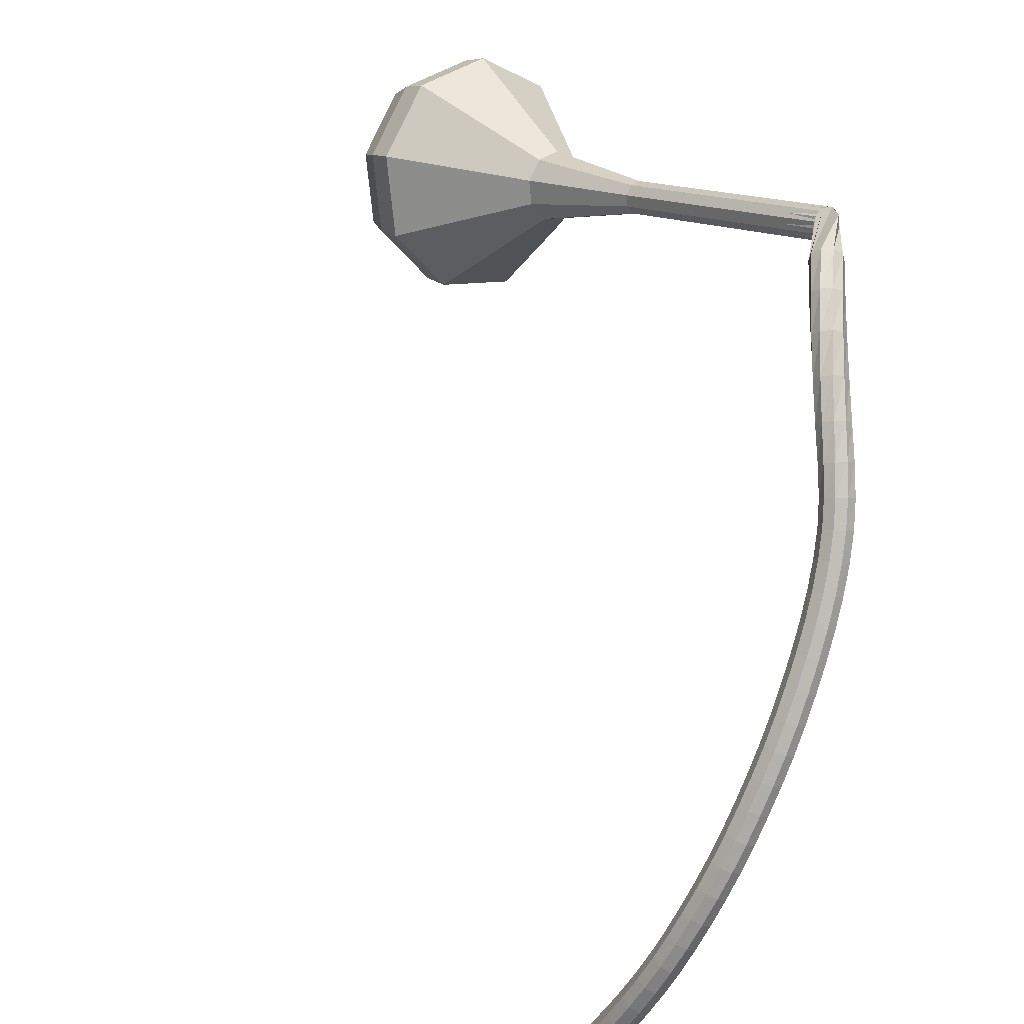
<metadata>
{"format":"obj","ext":"obj","renderer":"f3d","projection":"perspective","resolution":1024,"background":"white","views":[{"elev":77.1,"azim":-42.8,"up":"+Y"}]}
</metadata>
<code>
g tube1
v 155.1 122.4 59.7
v 156.8 124.1 57.35
v 159.9 124.4 56.1
v 163 123.1 56.53
v 164.6 120.8 58.45
v 164 118.6 60.96
v 161.4 117.5 62.87
v 158.1 118.1 63.31
v 155.6 120 62.06
v 155.1 122.4 59.7
v 156.2 121.4 59.07
v 157.4 122.6 57.35
v 159.7 122.8 56.43
v 162 121.9 56.75
v 163.2 120.2 58.16
v 162.7 118.6 59.99
v 160.8 117.8 61.39
v 158.4 118.2 61.71
v 156.5 119.6 60.79
v 156.2 121.4 59.07
v 159.4 119.7 58.44
v 159.4 119.7 58.44
v 159.4 119.7 58.44
v 159.4 119.7 58.44
v 159.4 119.7 58.44
v 159.4 119.7 58.44
v 159.4 119.7 58.44
v 159.4 119.7 58.44
v 159.4 119.7 58.44
v 159.4 119.7 58.44
v 168.6 147.5 85.12
v 168.5 148 84.66
v 168 148.3 84.41
v 167.3 148.4 84.49
v 166.8 148.1 84.87
v 166.7 147.7 85.37
v 167 147.2 85.75
v 167.7 147 85.83
v 168.3 147.1 85.58
v 168.6 147.5 85.12
v 166.4 149.4 86.68
v 165.9 149.3 86.2
v 165.4 148.9 85.95
v 165.2 148.2 86.03
v 165.4 147.7 86.43
v 165.8 147.5 86.94
v 166.3 147.8 87.33
v 166.6 148.4 87.42
v 166.7 149 87.16
v 166.4 149.4 86.68
v 164.6 150 88.32
v 164.1 149.9 87.86
v 163.7 149.4 87.62
v 163.6 148.7 87.7
v 163.8 148.2 88.08
v 164.3 148.1 88.57
v 164.8 148.4 88.94
v 165 149 89.03
v 164.9 149.7 88.78
v 164.6 150 88.32
v 162.8 150.4 90.06
v 162.3 150.2 89.62
v 162 149.7 89.39
v 162 149 89.47
v 162.3 148.5 89.83
v 162.8 148.4 90.29
v 163.2 148.8 90.65
v 163.4 149.5 90.73
v 163.2 150.1 90.5
v 162.8 150.4 90.06
v 161 150.5 91.89
v 160.5 150.3 91.46
v 160.3 149.7 91.24
v 160.4 149 91.32
v 160.8 148.6 91.66
v 161.3 148.6 92.11
v 161.7 149 92.46
v 161.7 149.7 92.54
v 161.5 150.3 92.31
v 161 150.5 91.89
v 159.3 150.4 93.72
v 158.9 150.1 93.31
v 158.7 149.4 93.09
v 158.9 148.8 93.16
v 159.3 148.4 93.5
v 159.8 148.5 93.94
v 160.2 149 94.28
v 160.2 149.6 94.36
v 159.8 150.2 94.14
v 159.3 150.4 93.72
v 157.8 150.1 95.37
v 157.4 149.7 94.95
v 157.3 149.1 94.73
v 157.6 148.5 94.8
v 158.1 148.1 95.15
v 158.6 148.3 95.6
v 158.8 148.8 95.94
v 158.8 149.5 96.02
v 158.4 150 95.79
v 157.8 150.1 95.37
v 156.6 149.7 96.73
v 156.2 149.3 96.27
v 156.2 148.7 96.03
v 156.5 148.1 96.12
v 157 147.8 96.49
v 157.5 147.9 96.97
v 157.7 148.5 97.33
v 157.5 149.1 97.42
v 157.1 149.6 97.18
v 156.6 149.7 96.73
v 155.4 149.2 97.87
v 155.1 148.9 97.38
v 155.1 148.2 97.12
v 155.4 147.6 97.21
v 155.9 147.3 97.61
v 156.3 147.5 98.13
v 156.5 148 98.53
v 156.3 148.7 98.62
v 155.9 149.2 98.36
v 155.4 149.2 97.87
v 154.2 148.7 98.91
v 153.9 148.4 98.39
v 153.9 147.8 98.12
v 154.2 147.2 98.21
v 154.7 146.9 98.64
v 155 147 99.19
v 155.2 147.5 99.61
v 155 148.2 99.71
v 154.6 148.7 99.43
v 154.2 148.7 98.91
v 152.8 148.3 99.91
v 152.6 147.9 99.37
v 152.6 147.3 99.08
v 152.9 146.7 99.18
v 153.3 146.4 99.62
v 153.7 146.5 100.2
v 153.8 147 100.6
v 153.6 147.7 100.7
v 153.2 148.2 100.4
v 152.8 148.3 99.91
v 151.4 147.7 100.9
v 151.2 147.4 100.3
v 151.2 146.8 100
v 151.5 146.2 100.1
v 151.9 145.9 100.6
v 152.2 146 101.1
v 152.3 146.5 101.6
v 152.2 147.1 101.7
v 151.8 147.6 101.4
v 151.4 147.7 100.9
v 149.9 147.2 101.7
v 149.7 146.9 101.2
v 149.8 146.3 100.9
v 150.1 145.7 101
v 150.5 145.3 101.4
v 150.8 145.4 102
v 150.8 145.9 102.5
v 150.7 146.6 102.6
v 150.3 147.1 102.3
v 149.9 147.2 101.7
v 148.5 146.7 102.6
v 148.3 146.3 102
v 148.3 145.7 101.7
v 148.6 145.1 101.8
v 149 144.8 102.3
v 149.3 144.9 102.9
v 149.3 145.4 103.4
v 149.2 146 103.5
v 148.8 146.5 103.2
v 148.5 146.7 102.6
v 146.9 146.1 103.4
v 146.8 145.8 102.8
v 146.8 145.2 102.5
v 147.1 144.6 102.6
v 147.5 144.2 103.1
v 147.8 144.3 103.7
v 147.8 144.8 104.2
v 147.6 145.5 104.3
v 147.3 146 104
v 146.9 146.1 103.4
v 145.4 145.5 104.1
v 145.3 145.2 103.6
v 145.4 144.6 103.2
v 145.7 144 103.4
v 146 143.6 103.8
v 146.3 143.8 104.5
v 146.3 144.2 104.9
v 146.1 144.9 105
v 145.8 145.4 104.7
v 145.4 145.5 104.1
v 143.9 144.8 104.8
v 143.8 144.5 104.2
v 143.9 143.9 103.9
v 144.2 143.3 104
v 144.6 143 104.5
v 144.8 143.1 105.2
v 144.8 143.6 105.6
v 144.6 144.2 105.7
v 144.2 144.7 105.4
v 143.9 144.8 104.8
v 142.4 144.1 105.5
v 142.3 143.8 104.9
v 142.4 143.2 104.6
v 142.8 142.7 104.7
v 143.1 142.3 105.2
v 143.4 142.4 105.8
v 143.3 142.9 106.3
v 143.1 143.5 106.4
v 142.7 144 106.1
v 142.4 144.1 105.5
v 140.9 143.4 106.1
v 140.8 143.1 105.5
v 141 142.5 105.2
v 141.3 141.9 105.3
v 141.7 141.6 105.8
v 141.9 141.7 106.4
v 141.8 142.2 106.9
v 141.6 142.8 107
v 141.2 143.3 106.7
v 140.9 143.4 106.1
v 139.4 142.6 106.6
v 139.3 142.3 106
v 139.6 141.7 105.7
v 139.9 141.1 105.8
v 140.3 140.8 106.3
v 140.5 140.9 107
v 140.4 141.4 107.5
v 140.1 142 107.6
v 139.7 142.5 107.2
v 139.4 142.6 106.6
v 137.9 141.7 107.1
v 137.9 141.4 106.5
v 138.1 140.9 106.2
v 138.5 140.3 106.3
v 138.9 140 106.8
v 139 140.1 107.5
v 138.9 140.5 108
v 138.6 141.1 108.1
v 138.2 141.6 107.7
v 137.9 141.7 107.1
v 136.5 140.7 107.5
v 136.5 140.5 106.9
v 136.8 139.9 106.6
v 137.2 139.4 106.7
v 137.5 139.1 107.2
v 137.6 139.2 107.9
v 137.5 139.6 108.4
v 137.1 140.2 108.5
v 136.7 140.6 108.2
v 136.5 140.7 107.5
v 135.1 139.7 107.9
v 135.1 139.5 107.3
v 135.4 138.9 107
v 135.8 138.4 107.1
v 136.2 138.1 107.6
v 136.3 138.2 108.3
v 136.1 138.6 108.8
v 135.7 139.2 108.9
v 135.3 139.6 108.6
v 135.1 139.7 107.9
v 133.7 138.6 108.3
v 133.7 138.4 107.6
v 134.1 137.9 107.3
v 134.5 137.4 107.4
v 134.8 137.1 107.9
v 134.9 137.2 108.6
v 134.7 137.6 109.1
v 134.3 138.1 109.2
v 133.9 138.5 108.9
v 133.7 138.6 108.3
v 132.3 137.5 108.5
v 132.4 137.3 107.9
v 132.8 136.8 107.5
v 133.2 136.3 107.6
v 133.6 136 108.2
v 133.6 136.1 108.8
v 133.4 136.4 109.4
v 133 137 109.5
v 132.5 137.4 109.1
v 132.3 137.5 108.5
v 131 136.3 108.7
v 131.1 136.1 108
v 131.5 135.6 107.7
v 132 135.2 107.8
v 132.4 134.9 108.3
v 132.4 134.9 109
v 132.1 135.3 109.5
v 131.7 135.7 109.7
v 131.2 136.2 109.3
v 131 136.3 108.7
v 129.8 135 108.8
v 129.9 134.8 108.2
v 130.3 134.4 107.8
v 130.8 133.9 107.9
v 131.2 133.7 108.5
v 131.2 133.7 109.1
v 130.9 134 109.7
v 130.4 134.5 109.8
v 130 134.9 109.4
v 129.8 135 108.8
v 128.6 133.7 108.9
v 128.7 133.5 108.2
v 129.2 133.1 107.9
v 129.7 132.7 108
v 130 132.4 108.5
v 130 132.4 109.2
v 129.7 132.7 109.7
v 129.2 133.2 109.9
v 128.7 133.6 109.5
v 128.6 133.7 108.9
v 127.4 132.3 108.9
v 127.6 132.2 108.2
v 128.1 131.8 107.9
v 128.6 131.4 108
v 128.9 131.1 108.5
v 128.9 131.1 109.2
v 128.6 131.4 109.7
v 128.1 131.8 109.8
v 127.6 132.2 109.5
v 127.4 132.3 108.9
v 126.3 130.9 108.8
v 126.5 130.8 108.1
v 127 130.5 107.8
v 127.6 130.1 107.9
v 127.9 129.8 108.4
v 127.9 129.7 109.1
v 127.5 130 109.6
v 127 130.4 109.8
v 126.5 130.8 109.4
v 126.3 130.9 108.8
v 125.3 129.5 108.7
v 125.5 129.4 108
v 126 129.1 107.7
v 126.6 128.7 107.8
v 126.9 128.4 108.3
v 126.9 128.3 109
v 126.5 128.6 109.5
v 125.9 128.9 109.6
v 125.5 129.3 109.3
v 125.3 129.5 108.7
v 124.7 127.7 108.5
v 124.9 127.7 108.2
v 125.1 127.6 108
v 125.4 127.4 108
v 125.6 127.2 108.3
v 125.5 127.2 108.6
v 125.3 127.3 108.9
v 125.1 127.5 109
v 124.8 127.6 108.8
v 124.7 127.7 108.5
v 124 126.2 108.3
v 124 126.1 108
v 124.2 126.1 107.9
v 124.4 125.9 108
v 124.5 125.8 108.1
v 124.5 125.8 108.4
v 124.4 125.9 108.5
v 124.2 126 108.6
v 124 126.1 108.5
v 124 126.2 108.3
v 123.2 124.6 108
v 123.2 124.6 107.9
v 123.3 124.5 107.8
v 123.5 124.5 107.8
v 123.5 124.4 107.9
v 123.5 124.4 108.1
v 123.4 124.4 108.2
v 123.3 124.5 108.2
v 123.2 124.6 108.1
v 123.2 124.6 108
f 1 2 12
f 12 11 1
f 2 3 13
f 13 12 2
f 3 4 14
f 14 13 3
f 4 5 15
f 15 14 4
f 5 6 16
f 16 15 5
f 6 7 17
f 17 16 6
f 7 8 18
f 18 17 7
f 8 9 19
f 19 18 8
f 9 10 20
f 20 19 9
f 11 12 22
f 22 21 11
f 12 13 23
f 23 22 12
f 13 14 24
f 24 23 13
f 14 15 25
f 25 24 14
f 15 16 26
f 26 25 15
f 16 17 27
f 27 26 16
f 17 18 28
f 28 27 17
f 18 19 29
f 29 28 18
f 19 20 30
f 30 29 19
f 21 22 32
f 32 31 21
f 22 23 33
f 33 32 22
f 23 24 34
f 34 33 23
f 24 25 35
f 35 34 24
f 25 26 36
f 36 35 25
f 26 27 37
f 37 36 26
f 27 28 38
f 38 37 27
f 28 29 39
f 39 38 28
f 29 30 40
f 40 39 29
f 31 32 42
f 42 41 31
f 32 33 43
f 43 42 32
f 33 34 44
f 44 43 33
f 34 35 45
f 45 44 34
f 35 36 46
f 46 45 35
f 36 37 47
f 47 46 36
f 37 38 48
f 48 47 37
f 38 39 49
f 49 48 38
f 39 40 50
f 50 49 39
f 41 42 52
f 52 51 41
f 42 43 53
f 53 52 42
f 43 44 54
f 54 53 43
f 44 45 55
f 55 54 44
f 45 46 56
f 56 55 45
f 46 47 57
f 57 56 46
f 47 48 58
f 58 57 47
f 48 49 59
f 59 58 48
f 49 50 60
f 60 59 49
f 51 52 62
f 62 61 51
f 52 53 63
f 63 62 52
f 53 54 64
f 64 63 53
f 54 55 65
f 65 64 54
f 55 56 66
f 66 65 55
f 56 57 67
f 67 66 56
f 57 58 68
f 68 67 57
f 58 59 69
f 69 68 58
f 59 60 70
f 70 69 59
f 61 62 72
f 72 71 61
f 62 63 73
f 73 72 62
f 63 64 74
f 74 73 63
f 64 65 75
f 75 74 64
f 65 66 76
f 76 75 65
f 66 67 77
f 77 76 66
f 67 68 78
f 78 77 67
f 68 69 79
f 79 78 68
f 69 70 80
f 80 79 69
f 71 72 82
f 82 81 71
f 72 73 83
f 83 82 72
f 73 74 84
f 84 83 73
f 74 75 85
f 85 84 74
f 75 76 86
f 86 85 75
f 76 77 87
f 87 86 76
f 77 78 88
f 88 87 77
f 78 79 89
f 89 88 78
f 79 80 90
f 90 89 79
f 81 82 92
f 92 91 81
f 82 83 93
f 93 92 82
f 83 84 94
f 94 93 83
f 84 85 95
f 95 94 84
f 85 86 96
f 96 95 85
f 86 87 97
f 97 96 86
f 87 88 98
f 98 97 87
f 88 89 99
f 99 98 88
f 89 90 100
f 100 99 89
f 91 92 102
f 102 101 91
f 92 93 103
f 103 102 92
f 93 94 104
f 104 103 93
f 94 95 105
f 105 104 94
f 95 96 106
f 106 105 95
f 96 97 107
f 107 106 96
f 97 98 108
f 108 107 97
f 98 99 109
f 109 108 98
f 99 100 110
f 110 109 99
f 101 102 112
f 112 111 101
f 102 103 113
f 113 112 102
f 103 104 114
f 114 113 103
f 104 105 115
f 115 114 104
f 105 106 116
f 116 115 105
f 106 107 117
f 117 116 106
f 107 108 118
f 118 117 107
f 108 109 119
f 119 118 108
f 109 110 120
f 120 119 109
f 111 112 122
f 122 121 111
f 112 113 123
f 123 122 112
f 113 114 124
f 124 123 113
f 114 115 125
f 125 124 114
f 115 116 126
f 126 125 115
f 116 117 127
f 127 126 116
f 117 118 128
f 128 127 117
f 118 119 129
f 129 128 118
f 119 120 130
f 130 129 119
f 121 122 132
f 132 131 121
f 122 123 133
f 133 132 122
f 123 124 134
f 134 133 123
f 124 125 135
f 135 134 124
f 125 126 136
f 136 135 125
f 126 127 137
f 137 136 126
f 127 128 138
f 138 137 127
f 128 129 139
f 139 138 128
f 129 130 140
f 140 139 129
f 131 132 142
f 142 141 131
f 132 133 143
f 143 142 132
f 133 134 144
f 144 143 133
f 134 135 145
f 145 144 134
f 135 136 146
f 146 145 135
f 136 137 147
f 147 146 136
f 137 138 148
f 148 147 137
f 138 139 149
f 149 148 138
f 139 140 150
f 150 149 139
f 141 142 152
f 152 151 141
f 142 143 153
f 153 152 142
f 143 144 154
f 154 153 143
f 144 145 155
f 155 154 144
f 145 146 156
f 156 155 145
f 146 147 157
f 157 156 146
f 147 148 158
f 158 157 147
f 148 149 159
f 159 158 148
f 149 150 160
f 160 159 149
f 151 152 162
f 162 161 151
f 152 153 163
f 163 162 152
f 153 154 164
f 164 163 153
f 154 155 165
f 165 164 154
f 155 156 166
f 166 165 155
f 156 157 167
f 167 166 156
f 157 158 168
f 168 167 157
f 158 159 169
f 169 168 158
f 159 160 170
f 170 169 159
f 161 162 172
f 172 171 161
f 162 163 173
f 173 172 162
f 163 164 174
f 174 173 163
f 164 165 175
f 175 174 164
f 165 166 176
f 176 175 165
f 166 167 177
f 177 176 166
f 167 168 178
f 178 177 167
f 168 169 179
f 179 178 168
f 169 170 180
f 180 179 169
f 171 172 182
f 182 181 171
f 172 173 183
f 183 182 172
f 173 174 184
f 184 183 173
f 174 175 185
f 185 184 174
f 175 176 186
f 186 185 175
f 176 177 187
f 187 186 176
f 177 178 188
f 188 187 177
f 178 179 189
f 189 188 178
f 179 180 190
f 190 189 179
f 181 182 192
f 192 191 181
f 182 183 193
f 193 192 182
f 183 184 194
f 194 193 183
f 184 185 195
f 195 194 184
f 185 186 196
f 196 195 185
f 186 187 197
f 197 196 186
f 187 188 198
f 198 197 187
f 188 189 199
f 199 198 188
f 189 190 200
f 200 199 189
f 191 192 202
f 202 201 191
f 192 193 203
f 203 202 192
f 193 194 204
f 204 203 193
f 194 195 205
f 205 204 194
f 195 196 206
f 206 205 195
f 196 197 207
f 207 206 196
f 197 198 208
f 208 207 197
f 198 199 209
f 209 208 198
f 199 200 210
f 210 209 199
f 201 202 212
f 212 211 201
f 202 203 213
f 213 212 202
f 203 204 214
f 214 213 203
f 204 205 215
f 215 214 204
f 205 206 216
f 216 215 205
f 206 207 217
f 217 216 206
f 207 208 218
f 218 217 207
f 208 209 219
f 219 218 208
f 209 210 220
f 220 219 209
f 211 212 222
f 222 221 211
f 212 213 223
f 223 222 212
f 213 214 224
f 224 223 213
f 214 215 225
f 225 224 214
f 215 216 226
f 226 225 215
f 216 217 227
f 227 226 216
f 217 218 228
f 228 227 217
f 218 219 229
f 229 228 218
f 219 220 230
f 230 229 219
f 221 222 232
f 232 231 221
f 222 223 233
f 233 232 222
f 223 224 234
f 234 233 223
f 224 225 235
f 235 234 224
f 225 226 236
f 236 235 225
f 226 227 237
f 237 236 226
f 227 228 238
f 238 237 227
f 228 229 239
f 239 238 228
f 229 230 240
f 240 239 229
f 231 232 242
f 242 241 231
f 232 233 243
f 243 242 232
f 233 234 244
f 244 243 233
f 234 235 245
f 245 244 234
f 235 236 246
f 246 245 235
f 236 237 247
f 247 246 236
f 237 238 248
f 248 247 237
f 238 239 249
f 249 248 238
f 239 240 250
f 250 249 239
f 241 242 252
f 252 251 241
f 242 243 253
f 253 252 242
f 243 244 254
f 254 253 243
f 244 245 255
f 255 254 244
f 245 246 256
f 256 255 245
f 246 247 257
f 257 256 246
f 247 248 258
f 258 257 247
f 248 249 259
f 259 258 248
f 249 250 260
f 260 259 249
f 251 252 262
f 262 261 251
f 252 253 263
f 263 262 252
f 253 254 264
f 264 263 253
f 254 255 265
f 265 264 254
f 255 256 266
f 266 265 255
f 256 257 267
f 267 266 256
f 257 258 268
f 268 267 257
f 258 259 269
f 269 268 258
f 259 260 270
f 270 269 259
f 261 262 272
f 272 271 261
f 262 263 273
f 273 272 262
f 263 264 274
f 274 273 263
f 264 265 275
f 275 274 264
f 265 266 276
f 276 275 265
f 266 267 277
f 277 276 266
f 267 268 278
f 278 277 267
f 268 269 279
f 279 278 268
f 269 270 280
f 280 279 269
f 271 272 282
f 282 281 271
f 272 273 283
f 283 282 272
f 273 274 284
f 284 283 273
f 274 275 285
f 285 284 274
f 275 276 286
f 286 285 275
f 276 277 287
f 287 286 276
f 277 278 288
f 288 287 277
f 278 279 289
f 289 288 278
f 279 280 290
f 290 289 279
f 281 282 292
f 292 291 281
f 282 283 293
f 293 292 282
f 283 284 294
f 294 293 283
f 284 285 295
f 295 294 284
f 285 286 296
f 296 295 285
f 286 287 297
f 297 296 286
f 287 288 298
f 298 297 287
f 288 289 299
f 299 298 288
f 289 290 300
f 300 299 289
f 291 292 302
f 302 301 291
f 292 293 303
f 303 302 292
f 293 294 304
f 304 303 293
f 294 295 305
f 305 304 294
f 295 296 306
f 306 305 295
f 296 297 307
f 307 306 296
f 297 298 308
f 308 307 297
f 298 299 309
f 309 308 298
f 299 300 310
f 310 309 299
f 301 302 312
f 312 311 301
f 302 303 313
f 313 312 302
f 303 304 314
f 314 313 303
f 304 305 315
f 315 314 304
f 305 306 316
f 316 315 305
f 306 307 317
f 317 316 306
f 307 308 318
f 318 317 307
f 308 309 319
f 319 318 308
f 309 310 320
f 320 319 309
f 311 312 322
f 322 321 311
f 312 313 323
f 323 322 312
f 313 314 324
f 324 323 313
f 314 315 325
f 325 324 314
f 315 316 326
f 326 325 315
f 316 317 327
f 327 326 316
f 317 318 328
f 328 327 317
f 318 319 329
f 329 328 318
f 319 320 330
f 330 329 319
f 321 322 332
f 332 331 321
f 322 323 333
f 333 332 322
f 323 324 334
f 334 333 323
f 324 325 335
f 335 334 324
f 325 326 336
f 336 335 325
f 326 327 337
f 337 336 326
f 327 328 338
f 338 337 327
f 328 329 339
f 339 338 328
f 329 330 340
f 340 339 329
f 331 332 342
f 342 341 331
f 332 333 343
f 343 342 332
f 333 334 344
f 344 343 333
f 334 335 345
f 345 344 334
f 335 336 346
f 346 345 335
f 336 337 347
f 347 346 336
f 337 338 348
f 348 347 337
f 338 339 349
f 349 348 338
f 339 340 350
f 350 349 339
f 341 342 352
f 352 351 341
f 342 343 353
f 353 352 342
f 343 344 354
f 354 353 343
f 344 345 355
f 355 354 344
f 345 346 356
f 356 355 345
f 346 347 357
f 357 356 346
f 347 348 358
f 358 357 347
f 348 349 359
f 359 358 348
f 349 350 360
f 360 359 349
f 351 352 362
f 362 361 351
f 352 353 363
f 363 362 352
f 353 354 364
f 364 363 353
f 354 355 365
f 365 364 354
f 355 356 366
f 366 365 355
f 356 357 367
f 367 366 356
f 357 358 368
f 368 367 357
f 358 359 369
f 369 368 358
f 359 360 370
f 370 369 359
v 166.7 148 85.12
v 167 148.3 84.65
v 167.7 148.4 84.39
v 168.3 148.1 84.48
v 168.6 147.7 84.87
v 168.5 147.2 85.37
v 167.9 147 85.76
v 167.3 147.1 85.85
v 166.8 147.5 85.59
v 166.7 148 85.12
v 165.8 145.1 82.42
v 166.2 145.5 81.94
v 166.8 145.5 81.69
v 167.4 145.3 81.78
v 167.8 144.8 82.17
v 167.6 144.4 82.67
v 167.1 144.2 83.06
v 166.4 144.3 83.14
v 165.9 144.7 82.89
v 165.8 145.1 82.42
v 165 142.3 79.72
v 165.4 142.7 79.24
v 166 142.7 78.99
v 166.6 142.4 79.08
v 166.9 142 79.46
v 166.8 141.5 79.97
v 166.3 141.3 80.35
v 165.6 141.4 80.44
v 165.1 141.8 80.19
v 165 142.3 79.72
v 164.2 139.5 77.01
v 164.5 139.8 76.54
v 165.2 139.9 76.29
v 165.8 139.6 76.37
v 166.1 139.1 76.76
v 166 138.7 77.27
v 165.5 138.5 77.65
v 164.8 138.6 77.74
v 164.3 139 77.49
v 164.2 139.5 77.01
v 163.4 136.6 74.31
v 163.7 137 73.84
v 164.3 137 73.58
v 165 136.8 73.67
v 165.3 136.3 74.06
v 165.2 135.9 74.56
v 164.6 135.6 74.95
v 164 135.8 75.04
v 163.5 136.1 74.78
v 163.4 136.6 74.31
v 160.6 131.3 68.91
v 161.3 132 67.88
v 162.7 132.2 67.34
v 164 131.6 67.52
v 164.7 130.6 68.36
v 164.5 129.6 69.45
v 163.3 129.2 70.29
v 161.9 129.4 70.47
v 160.8 130.2 69.93
v 160.6 131.3 68.91
v 153.8 127.1 63.5
v 156.4 129.7 59.94
v 161.1 130.1 58.05
v 165.8 128.2 58.71
v 168.3 124.7 61.61
v 167.3 121.4 65.39
v 163.4 119.7 68.29
v 158.4 120.6 68.95
v 154.6 123.5 67.06
v 153.8 127.1 63.5
v 153.6 125.7 62.23
v 156.2 128.3 58.79
v 160.8 128.7 56.96
v 165.3 126.7 57.59
v 167.6 123.4 60.4
v 166.7 120.1 64.07
v 162.9 118.6 66.88
v 158 119.4 67.51
v 154.4 122.2 65.68
v 153.6 125.7 62.23
v 154 124.2 60.97
v 156.2 126.4 57.89
v 160.4 126.8 56.25
v 164.4 125.1 56.82
v 166.5 122.1 59.33
v 165.7 119.2 62.61
v 162.3 117.8 65.12
v 157.9 118.5 65.69
v 154.7 121 64.05
v 154 124.2 60.97
v 155.1 122.4 59.7
v 156.8 124.1 57.35
v 159.9 124.4 56.1
v 163 123.1 56.53
v 164.6 120.8 58.45
v 164 118.6 60.96
v 161.4 117.5 62.87
v 158.1 118.1 63.31
v 155.6 120 62.06
v 155.1 122.4 59.7
v 156.2 121.4 59.07
v 157.4 122.6 57.35
v 159.7 122.8 56.43
v 162 121.9 56.75
v 163.2 120.2 58.16
v 162.7 118.6 59.99
v 160.8 117.8 61.39
v 158.4 118.2 61.71
v 156.5 119.6 60.79
v 156.2 121.4 59.07
v 159.4 119.7 58.44
v 159.4 119.7 58.44
v 159.4 119.7 58.44
v 159.4 119.7 58.44
v 159.4 119.7 58.44
v 159.4 119.7 58.44
v 159.4 119.7 58.44
v 159.4 119.7 58.44
v 159.4 119.7 58.44
v 159.4 119.7 58.44
f 371 372 382
f 382 381 371
f 372 373 383
f 383 382 372
f 373 374 384
f 384 383 373
f 374 375 385
f 385 384 374
f 375 376 386
f 386 385 375
f 376 377 387
f 387 386 376
f 377 378 388
f 388 387 377
f 378 379 389
f 389 388 378
f 379 380 390
f 390 389 379
f 381 382 392
f 392 391 381
f 382 383 393
f 393 392 382
f 383 384 394
f 394 393 383
f 384 385 395
f 395 394 384
f 385 386 396
f 396 395 385
f 386 387 397
f 397 396 386
f 387 388 398
f 398 397 387
f 388 389 399
f 399 398 388
f 389 390 400
f 400 399 389
f 391 392 402
f 402 401 391
f 392 393 403
f 403 402 392
f 393 394 404
f 404 403 393
f 394 395 405
f 405 404 394
f 395 396 406
f 406 405 395
f 396 397 407
f 407 406 396
f 397 398 408
f 408 407 397
f 398 399 409
f 409 408 398
f 399 400 410
f 410 409 399
f 401 402 412
f 412 411 401
f 402 403 413
f 413 412 402
f 403 404 414
f 414 413 403
f 404 405 415
f 415 414 404
f 405 406 416
f 416 415 405
f 406 407 417
f 417 416 406
f 407 408 418
f 418 417 407
f 408 409 419
f 419 418 408
f 409 410 420
f 420 419 409
f 411 412 422
f 422 421 411
f 412 413 423
f 423 422 412
f 413 414 424
f 424 423 413
f 414 415 425
f 425 424 414
f 415 416 426
f 426 425 415
f 416 417 427
f 427 426 416
f 417 418 428
f 428 427 417
f 418 419 429
f 429 428 418
f 419 420 430
f 430 429 419
f 421 422 432
f 432 431 421
f 422 423 433
f 433 432 422
f 423 424 434
f 434 433 423
f 424 425 435
f 435 434 424
f 425 426 436
f 436 435 425
f 426 427 437
f 437 436 426
f 427 428 438
f 438 437 427
f 428 429 439
f 439 438 428
f 429 430 440
f 440 439 429
f 431 432 442
f 442 441 431
f 432 433 443
f 443 442 432
f 433 434 444
f 444 443 433
f 434 435 445
f 445 444 434
f 435 436 446
f 446 445 435
f 436 437 447
f 447 446 436
f 437 438 448
f 448 447 437
f 438 439 449
f 449 448 438
f 439 440 450
f 450 449 439
f 441 442 452
f 452 451 441
f 442 443 453
f 453 452 442
f 443 444 454
f 454 453 443
f 444 445 455
f 455 454 444
f 445 446 456
f 456 455 445
f 446 447 457
f 457 456 446
f 447 448 458
f 458 457 447
f 448 449 459
f 459 458 448
f 449 450 460
f 460 459 449
f 451 452 462
f 462 461 451
f 452 453 463
f 463 462 452
f 453 454 464
f 464 463 453
f 454 455 465
f 465 464 454
f 455 456 466
f 466 465 455
f 456 457 467
f 467 466 456
f 457 458 468
f 468 467 457
f 458 459 469
f 469 468 458
f 459 460 470
f 470 469 459
f 461 462 472
f 472 471 461
f 462 463 473
f 473 472 462
f 463 464 474
f 474 473 463
f 464 465 475
f 475 474 464
f 465 466 476
f 476 475 465
f 466 467 477
f 477 476 466
f 467 468 478
f 478 477 467
f 468 469 479
f 479 478 468
f 469 470 480
f 480 479 469
f 471 472 482
f 482 481 471
f 472 473 483
f 483 482 472
f 473 474 484
f 484 483 473
f 474 475 485
f 485 484 474
f 475 476 486
f 486 485 475
f 476 477 487
f 487 486 476
f 477 478 488
f 488 487 477
f 478 479 489
f 489 488 478
f 479 480 490
f 490 489 479
g

</code>
